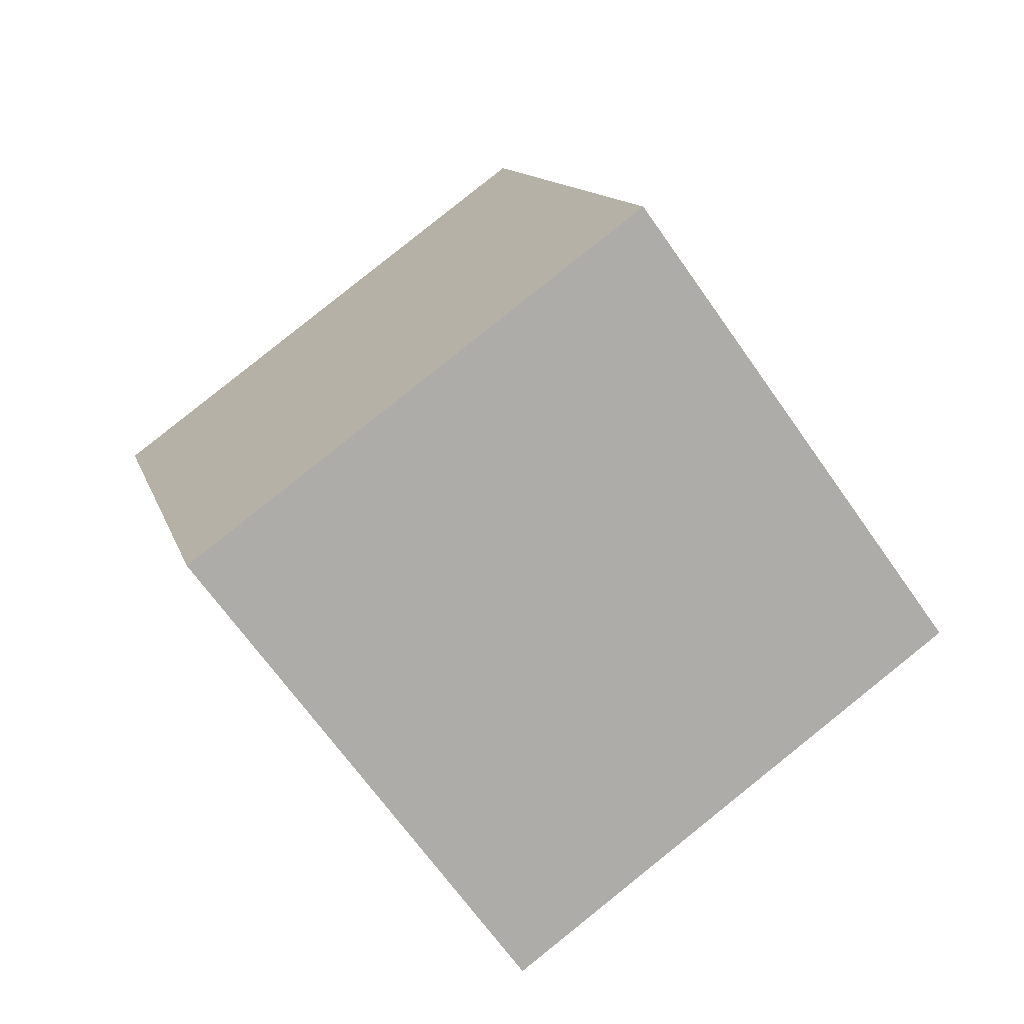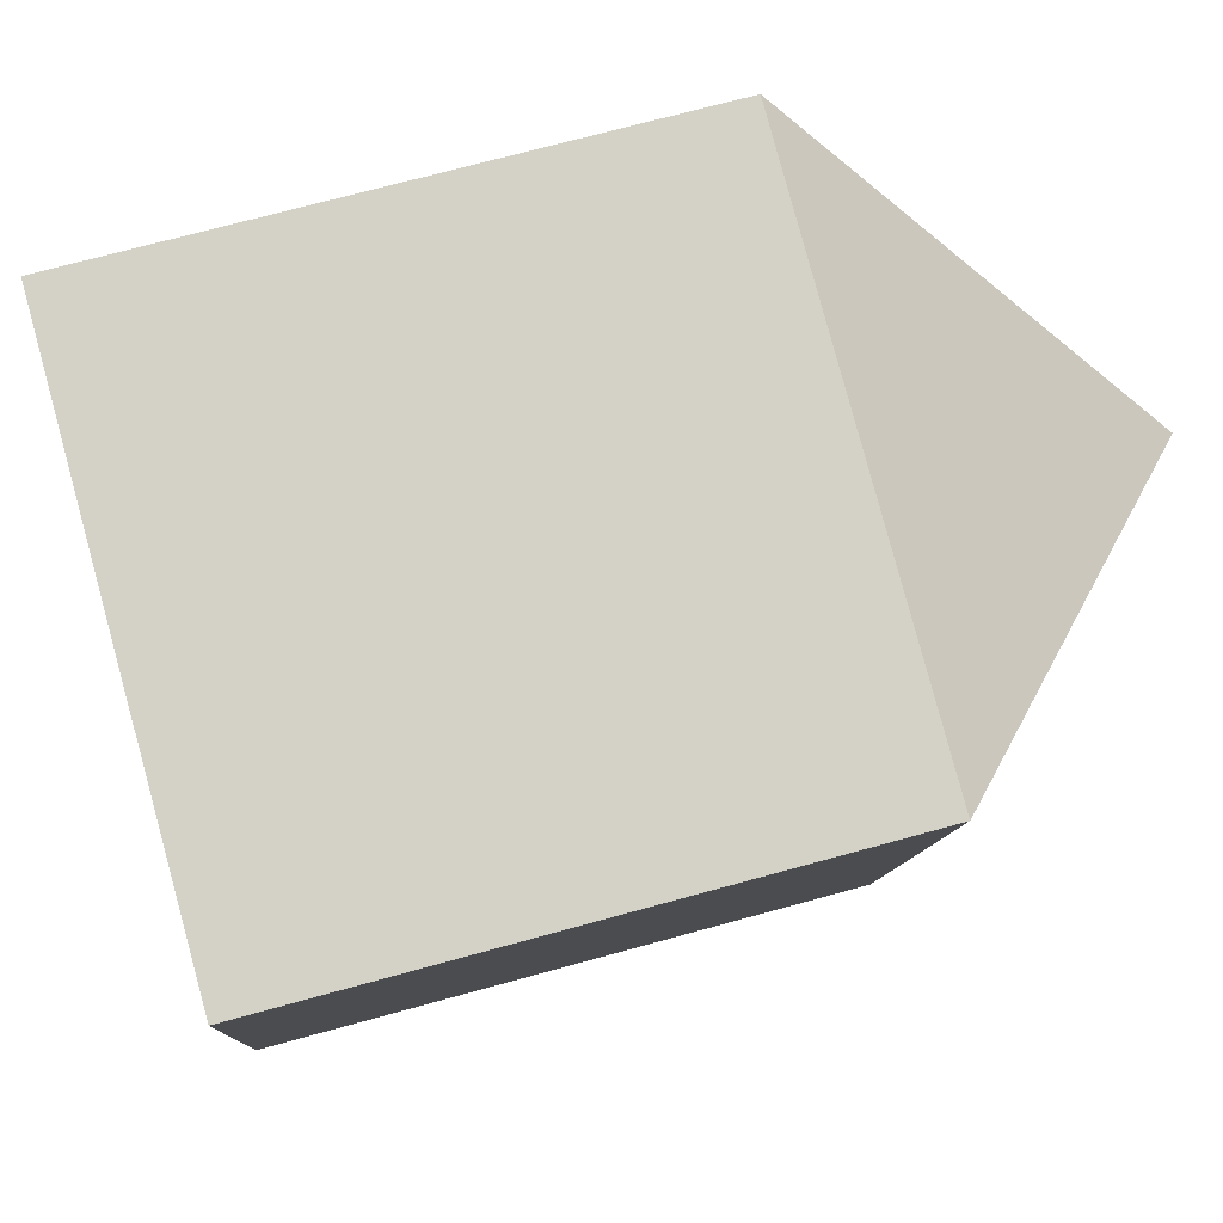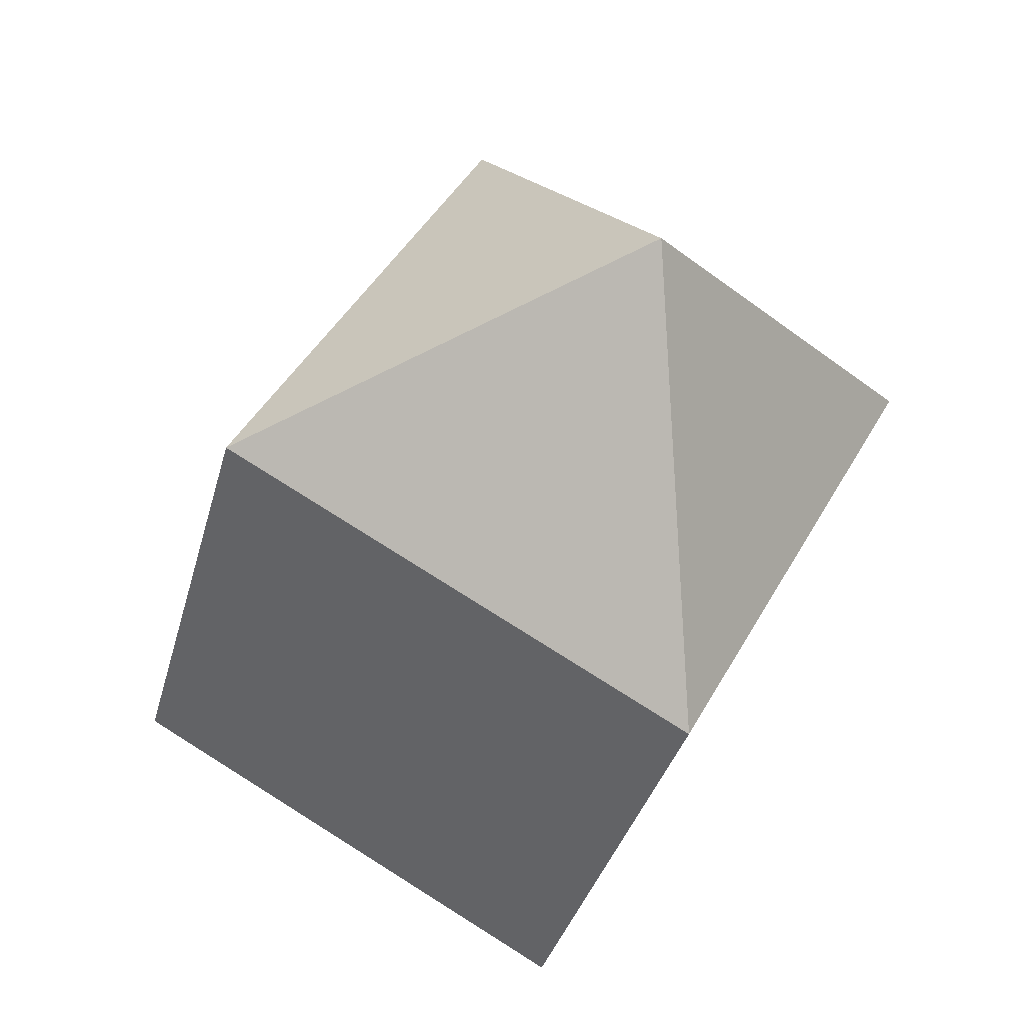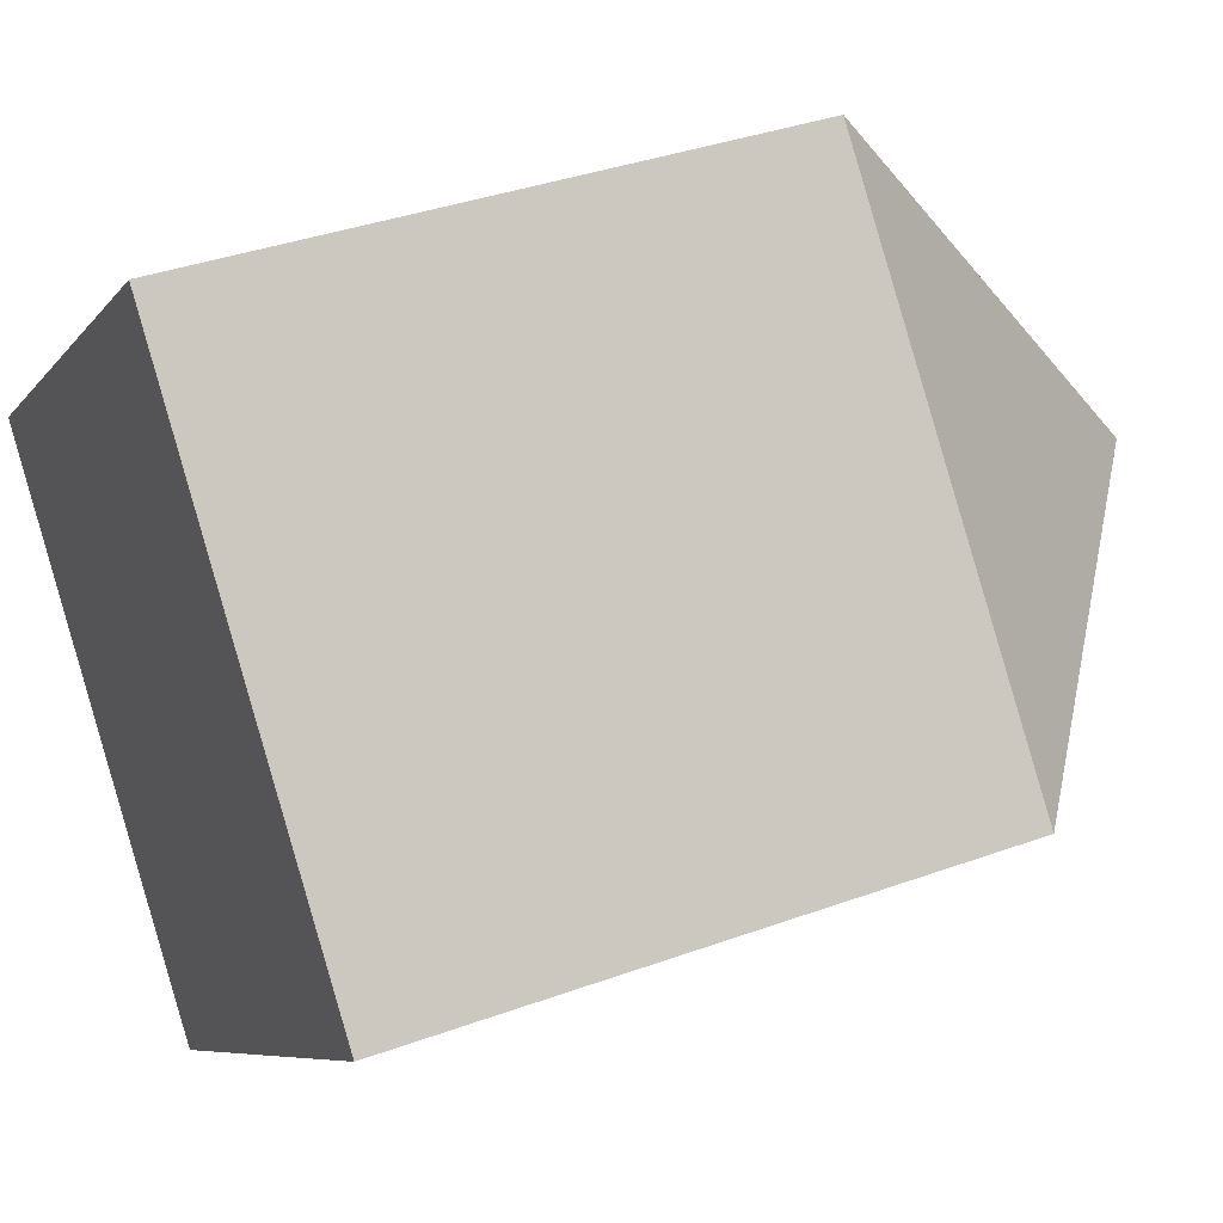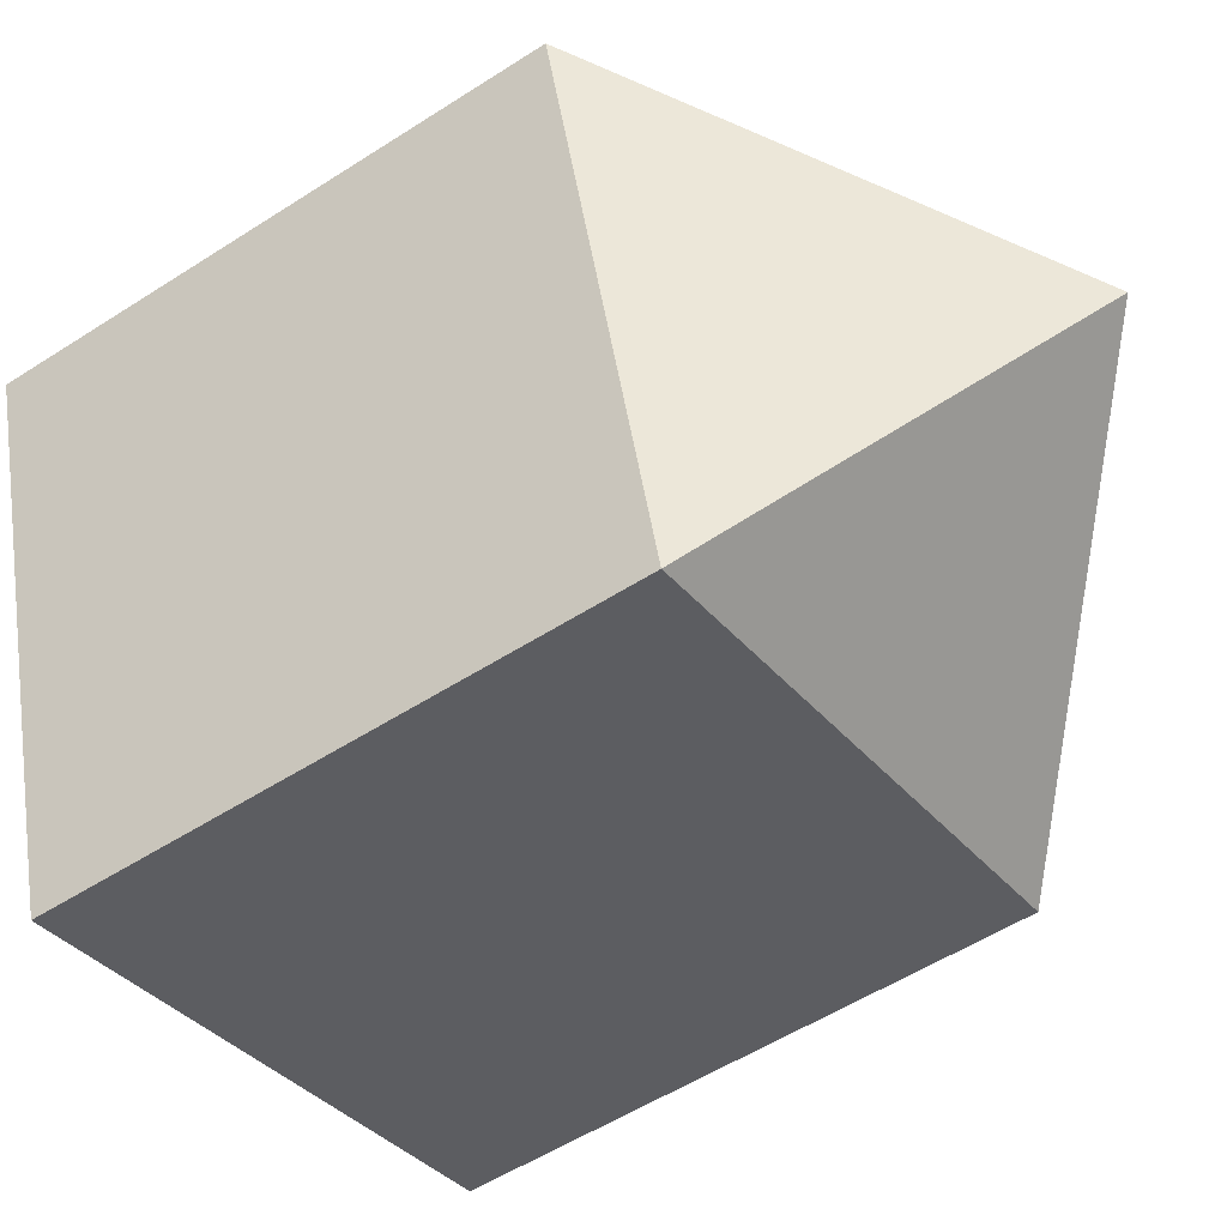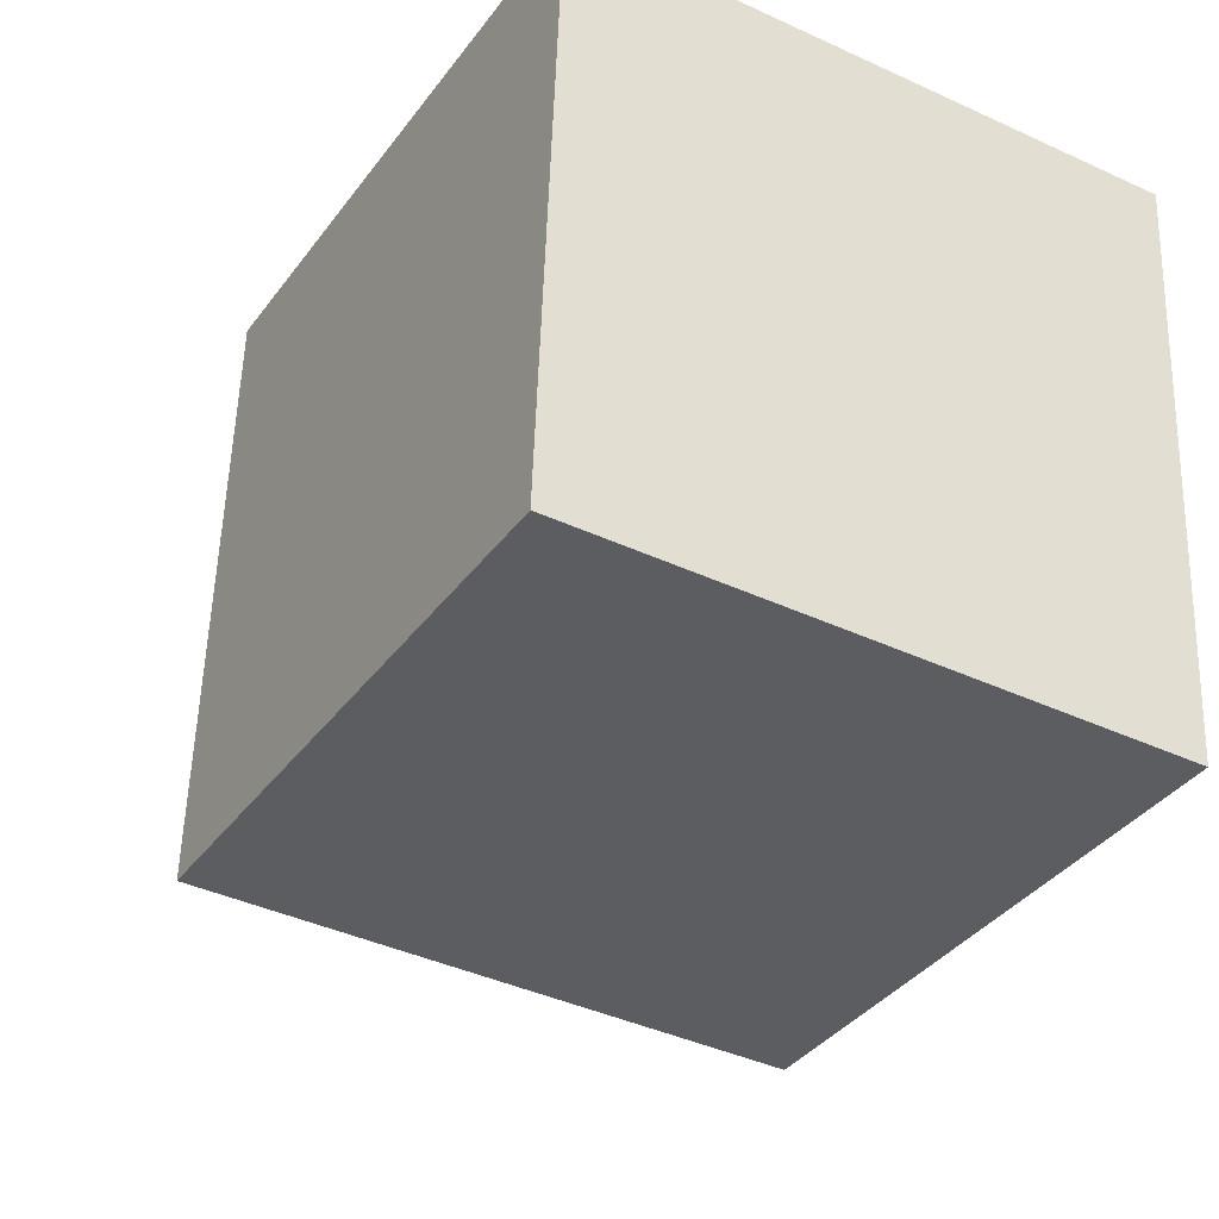
<metadata>
{"format":"obj","ext":"obj","renderer":"f3d","projection":"perspective","resolution":1024,"background":"white","views":[{"elev":-72.7,"azim":118.5,"up":"+Y"},{"elev":-2.9,"azim":82.6,"up":"+Z"},{"elev":50.5,"azim":-68.8,"up":"+Y"},{"elev":0.1,"azim":66.4,"up":"+Z"},{"elev":-27.0,"azim":118.8,"up":"+Z"},{"elev":-51.9,"azim":-34.4,"up":"+Z"}]}
</metadata>
<code>
o Cube.001
v 1.074 -0.7977 -1.1
v 1.169 1.134 -0.5903
v 0.9069 0.6395 1.33
v 0.8118 -1.292 0.8197
v -1.074 0.7977 1.1
v -1.169 -1.134 0.5903
v -0.8118 1.292 -0.8197
v -0.9069 -0.6395 -1.33
v 0.099 2.01 0.531
f 2 4 1
f 3 6 4
f 5 8 6
f 7 1 8
f 6 1 4
f 5 3 9
f 7 5 9
f 3 2 9
f 2 7 9
f 2 3 4
f 3 5 6
f 5 7 8
f 7 2 1
f 6 8 1

</code>
